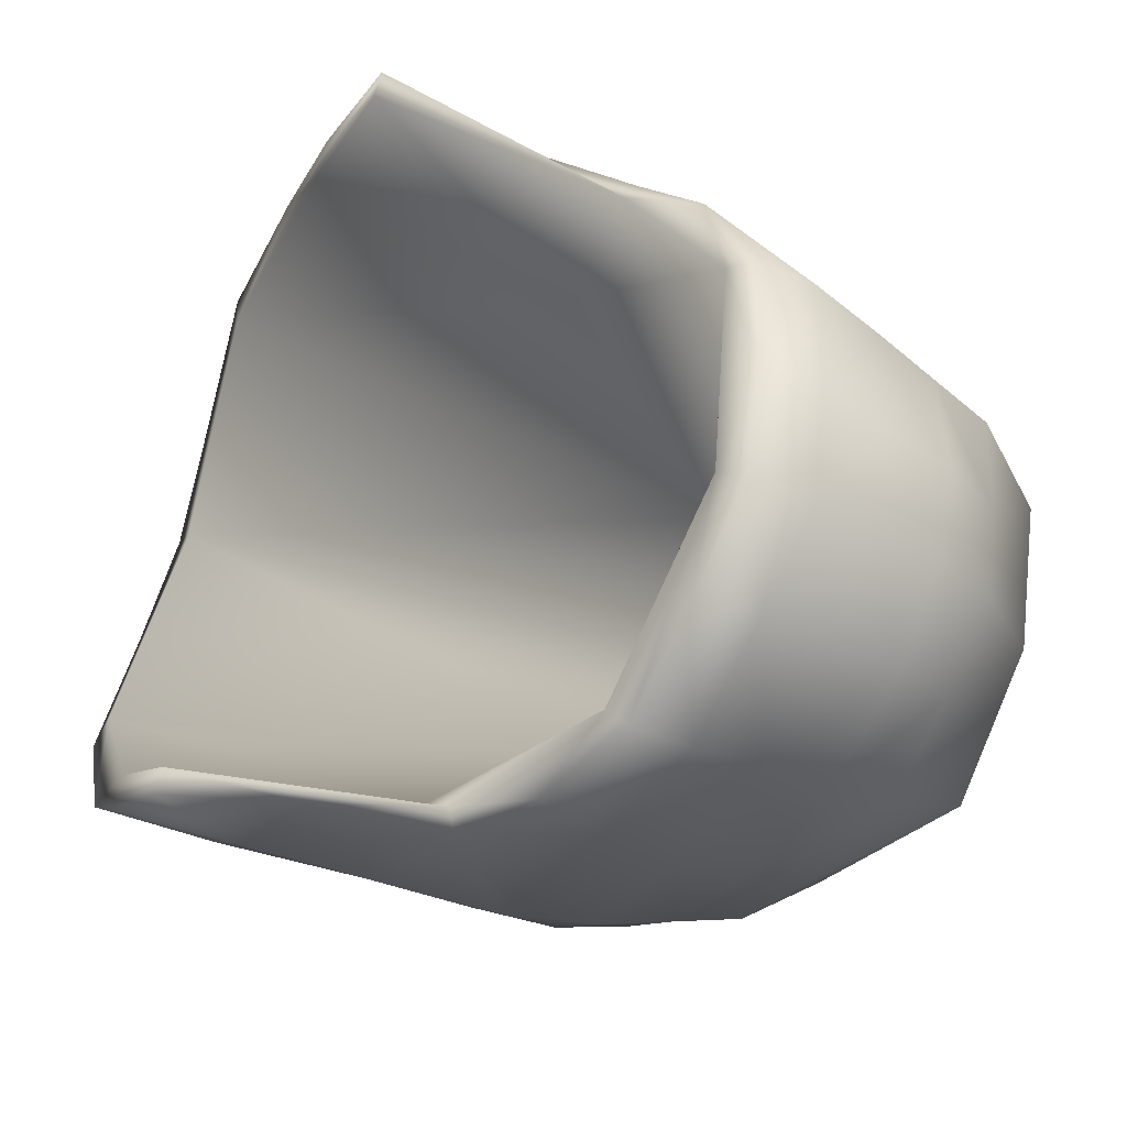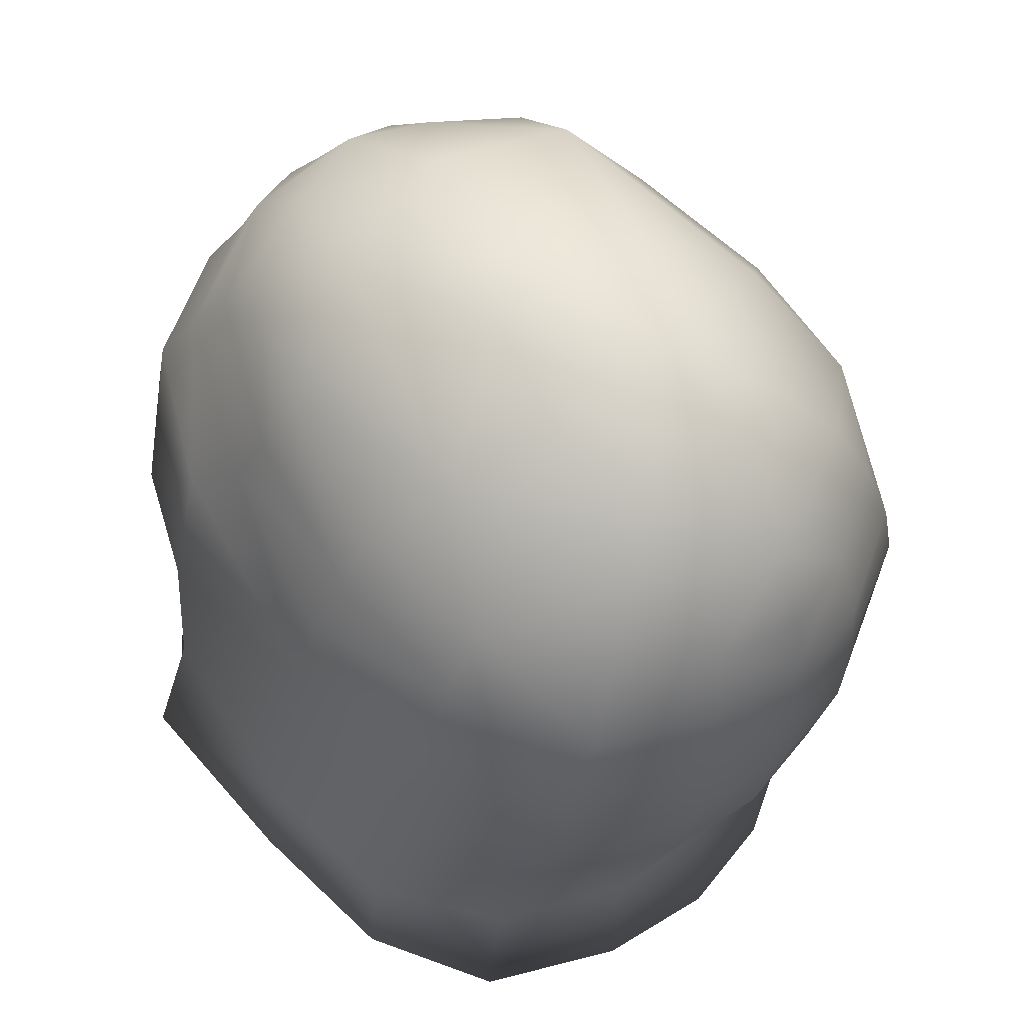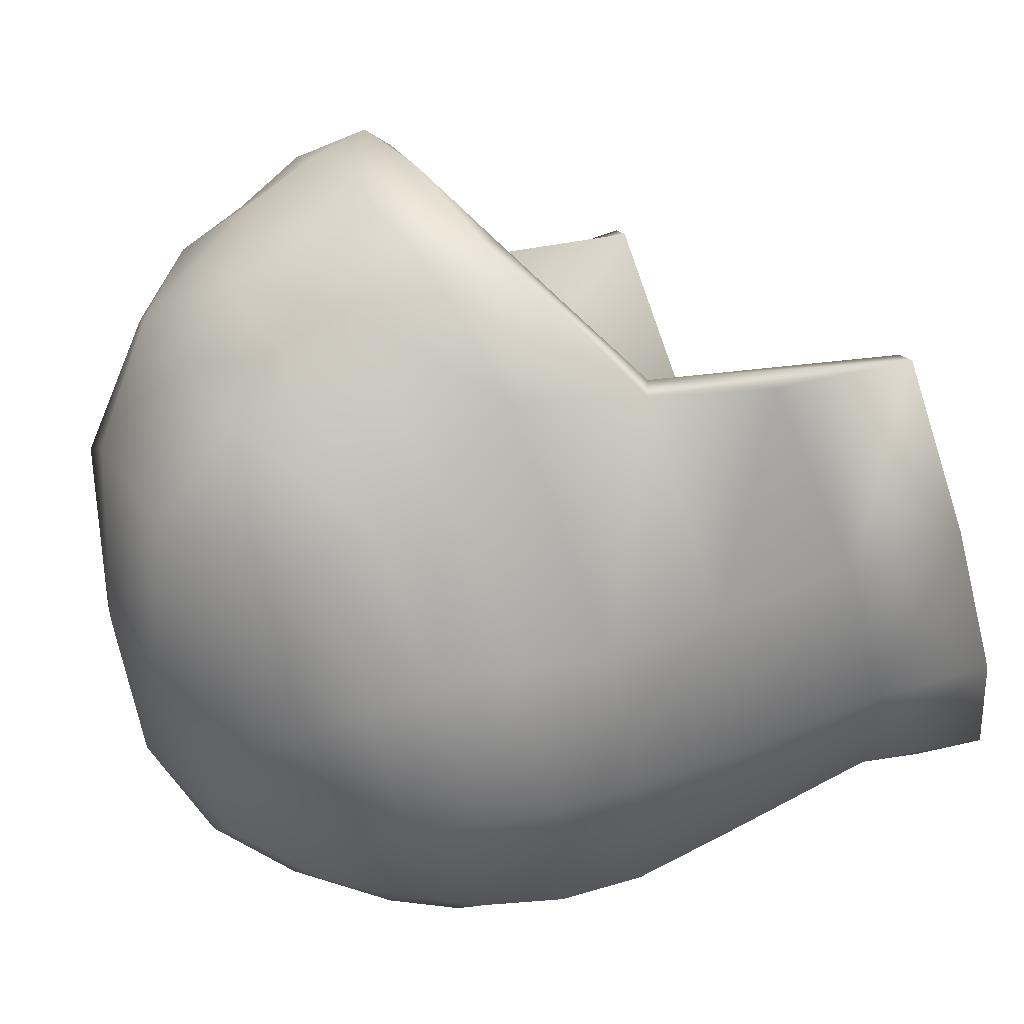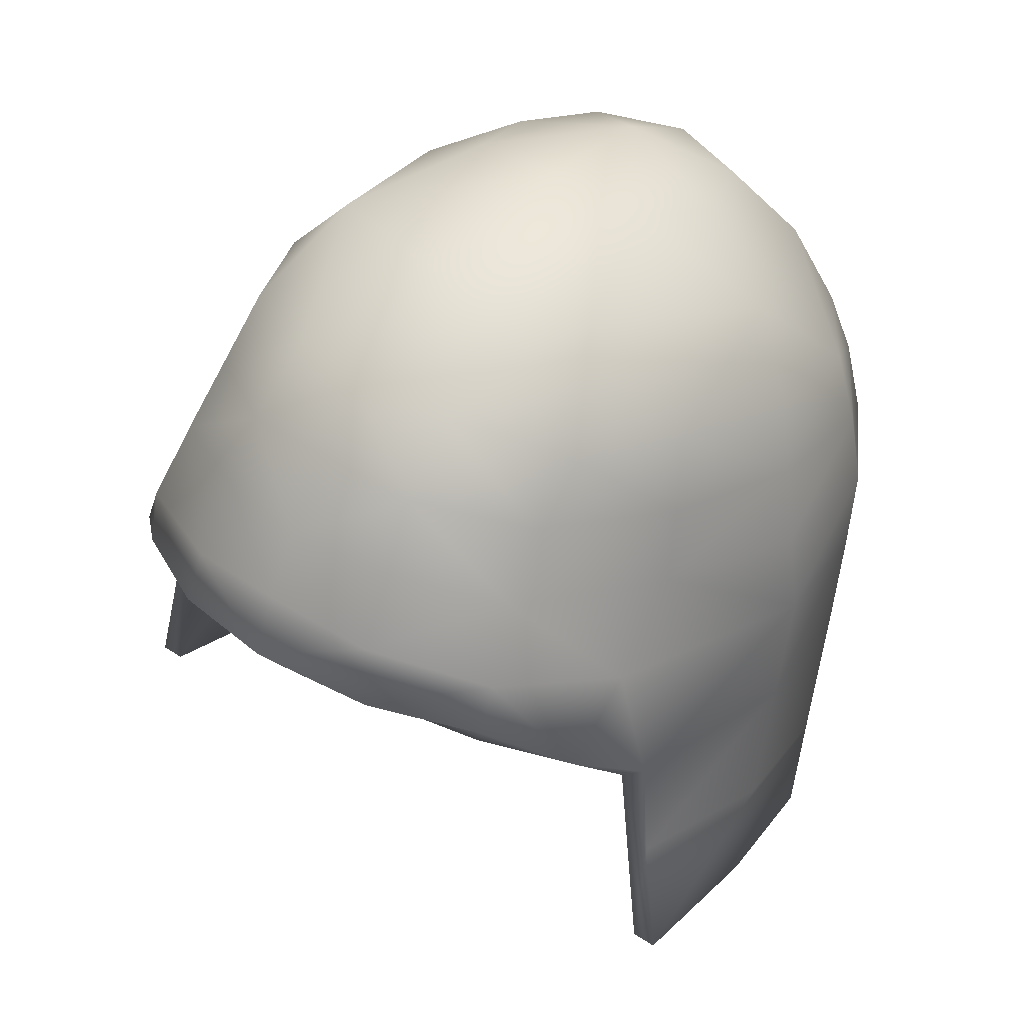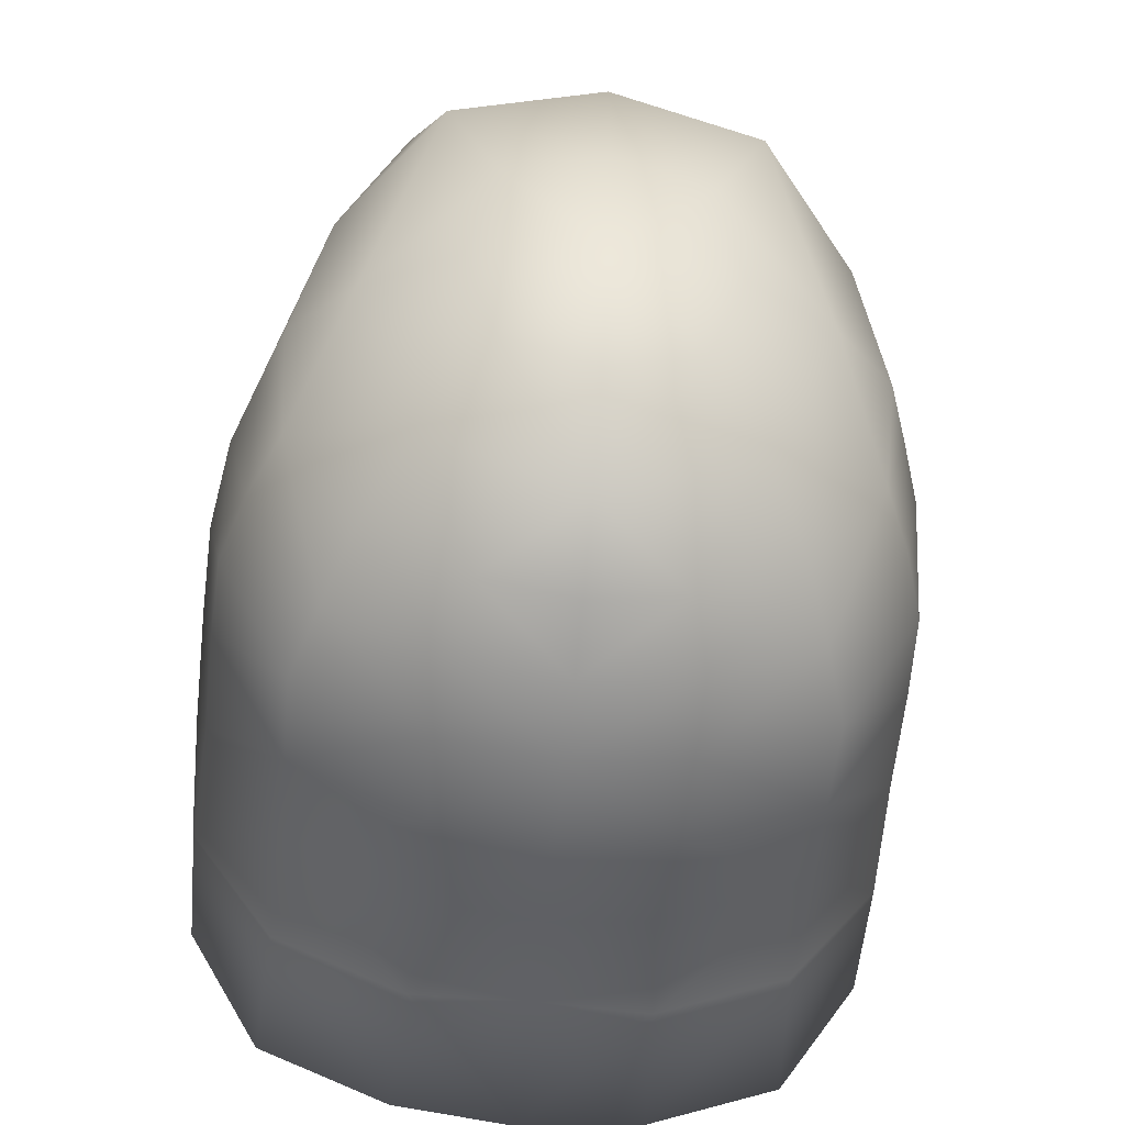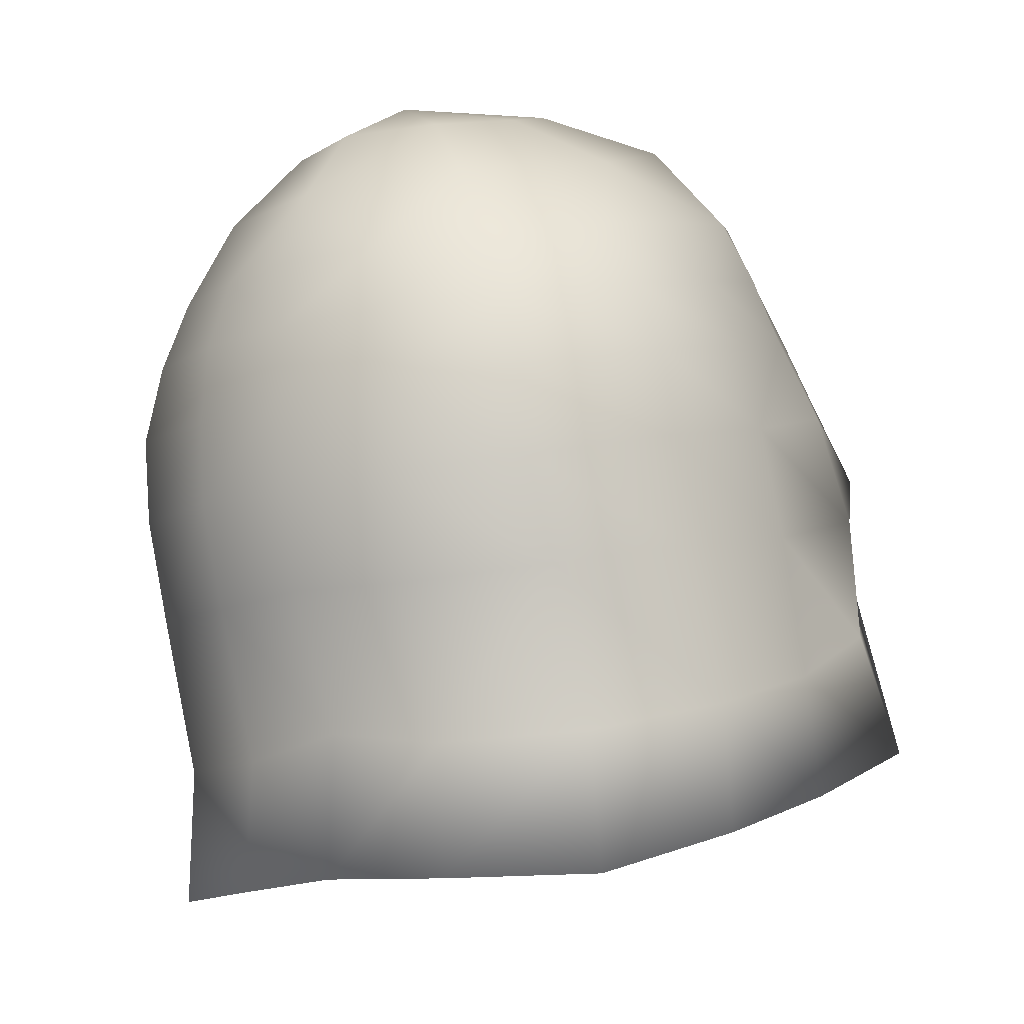
<metadata>
{"format":"obj","ext":"obj","renderer":"f3d","projection":"perspective","resolution":1024,"background":"white","views":[{"elev":74.2,"azim":105.2,"up":"+Z"},{"elev":49.1,"azim":136.3,"up":"+Y"},{"elev":17.1,"azim":-111.2,"up":"+Z"},{"elev":47.0,"azim":36.4,"up":"+Y"},{"elev":-63.2,"azim":174.4,"up":"+Z"},{"elev":-14.5,"azim":-146.3,"up":"+Y"}]}
</metadata>
<code>
o hat_04
v -3.468 1.032 1.212
v -4.153 -1.9 1.332
v -3.86 -1.9 1.332
v -4.095 -2.688 -0.8
v -3.682 -2.729 -0.9897
v -4.078 -1.277 -1.08
v -3.798 -0.4032 1.064
v -3.695 1.135 1.076
v -3.295 1.931 1.988
v -3.291 2.595 1.064
v -2.511 3.283 2.507
v -2.375 4.042 1.95
v -1.208 3.617 3.13
v -1.328 2.912 3.324
v 0.004118 3.143 3.608
v 0.004118 2.821 3.406
v 1.34 2.912 3.324
v 2.511 2.632 2.697
v 2.4 2.36 2.631
v -2.499 2.632 2.697
v -2.388 2.36 2.631
v -1.732 6.203 -0.4165
v -2.14 5.424 0.7958
v -1.043 5.671 1.307
v -2.256 4.739 1.369
v -1.08 5.098 2.124
v -1.142 4.351 2.577
v 0.004118 3.832 3.291
v 1.221 3.617 3.13
v 2.524 3.283 2.507
v 3.307 1.931 1.988
v 3.48 1.032 1.212
v 3.707 1.135 1.076
v 3.81 -0.4032 1.064
v 4.037 0.3555 -1.456
v 0.004118 5.836 1.6
v 0.004118 6.43 0.09482
v 1.056 5.671 1.307
v 1.311 0.5865 -5.868
v 2.8 0.7184 -5.155
v 2.849 -0.4445 -4.722
v 3.777 -0.07745 -3.303
v 3.753 1.197 -3.497
v 3.967 1.638 -1.827
v 3.303 2.595 1.064
v 2.388 4.042 1.95
v 1.155 4.351 2.577
v 0.004118 4.504 2.849
v 0.004118 5.193 2.19
v 3.258 3.403 0.1072
v 1.093 5.098 2.124
v 2.264 4.739 1.369
v 3.101 4.149 -0.2681
v 3.505 3.522 -2.111
v 3.79 2.706 -1.864
v 3.695 2.191 -3.695
v 2.812 1.729 -5.262
v 1.328 1.584 -5.934
v 2.536 2.611 -5.307
v 1.204 2.475 -5.979
v 2.256 3.428 -5.188
v 1.064 3.316 -5.79
v 3.439 3.011 -3.823
v 3.097 3.786 -3.93
v 1.736 4.442 -4.973
v 0.004119 4.24 -5.699
v 1.043 5.316 -4.524
v 0.004118 5.254 -4.944
v 2.153 5.424 0.7958
v 2.874 4.871 -0.6557
v 3.233 4.269 -2.351
v 2.499 5.044 -2.899
v 1.435 5.687 -3.394
v 0.004118 6.05 -3.744
v -1.031 5.316 -4.524
v -1.724 4.442 -4.973
v 1.13 6.211 -2.243
v 1.744 6.203 -0.4165
v 0.004119 6.413 -2.062
v -1.118 6.211 -2.243
v -1.423 5.687 -3.394
v -2.487 5.044 -2.899
v -3.084 3.786 -3.93
v -2.652 -3.682 -3.703
v -3.884 -3.286 -2.619
v -3.889 -1.83 -2.775
v -3.765 -0.07745 -3.303
v -4.025 0.3555 -1.456
v -3.74 1.197 -3.497
v -3.955 1.638 -1.827
v -3.682 2.191 -3.695
v -3.777 2.706 -1.864
v -3.427 3.011 -3.823
v -3.497 3.522 -2.111
v -3.225 4.269 -2.351
v -2.862 4.871 -0.6557
v -3.245 3.403 0.1072
v -3.093 4.149 -0.2681
v -2.788 0.7184 -5.155
v -2.8 1.729 -5.262
v -2.528 2.611 -5.307
v -2.243 3.428 -5.188
v -1.052 3.316 -5.79
v 0.004119 3.3 -6.021
v 0.004119 2.454 -6.124
v 0.004119 1.589 -6.169
v -1.192 2.475 -5.979
v -1.315 1.584 -5.934
v -2.837 -0.4445 -4.722
v -1.299 0.5865 -5.868
v -1.27 -0.6259 -5.522
v -1.34 -2.329 -4.783
v 0.004118 -2.143 -4.99
v 0.004118 -3.801 -5.027
v 1.353 -2.329 -4.783
v 1.278 -0.6259 -5.522
v 0.004119 0.4834 -6.029
v 0.004118 -0.6012 -5.74
v -1.419 -3.846 -4.767
v -2.882 -2.234 -4.054
v 4.091 -1.277 -1.08
v 3.901 -1.83 -2.775
v 2.895 -2.234 -4.054
v 1.431 -3.846 -4.767
v 0.004118 -3.624 -4.577
v -2.977 -3.813 -3.971
v 2.664 -3.682 -3.703
v 4.107 -2.688 -0.8
v 4.165 -1.9 1.332
v 3.872 -1.9 1.332
v 3.695 -2.729 -0.9897
v 3.897 -3.286 -2.619
v 2.99 -3.813 -3.971
v -1.559 2.805 -3.163
v -3.101 0.5164 -1.266
v 0.004118 3.927 -3.918
v 1.571 2.805 -3.163
v 3.113 0.5164 -1.266
f 1 2 3
f 4 5 3
f 3 2 4
f 6 4 2
f 2 7 6
f 7 2 1
f 1 8 7
f 8 1 9
f 8 9 10
f 11 10 9
f 10 11 12
f 12 11 13
f 14 13 11
f 13 14 15
f 16 15 14
f 17 15 16
f 16 18 17
f 18 16 19
f 14 20 21
f 21 16 14
f 11 20 14
f 9 20 11
f 21 20 9
f 9 1 21
f 22 23 24
f 24 23 25
f 25 26 24
f 26 25 12
f 12 27 26
f 13 27 12
f 27 13 28
f 15 28 13
f 29 28 15
f 15 17 29
f 30 29 17
f 17 18 30
f 30 18 31
f 31 18 19
f 19 32 31
f 33 31 32
f 32 34 33
f 35 33 34
f 36 24 26
f 24 36 37
f 24 37 22
f 38 37 36
f 39 40 41
f 42 41 40
f 40 43 42
f 35 42 43
f 43 44 35
f 35 44 33
f 33 44 45
f 45 31 33
f 31 45 30
f 46 30 45
f 29 30 46
f 46 47 29
f 28 29 47
f 47 48 28
f 28 48 27
f 26 27 48
f 48 49 26
f 26 49 36
f 50 45 44
f 45 50 46
f 51 49 48
f 48 47 51
f 51 47 46
f 46 52 51
f 52 46 50
f 50 53 52
f 54 53 50
f 50 55 54
f 44 55 50
f 56 55 44
f 44 43 56
f 57 56 43
f 43 40 57
f 58 57 40
f 59 57 58
f 58 60 59
f 61 59 60
f 60 62 61
f 56 57 59
f 59 63 56
f 55 56 63
f 63 54 55
f 54 63 64
f 64 63 59
f 59 61 64
f 64 61 65
f 62 65 61
f 66 65 62
f 67 65 66
f 66 68 67
f 36 49 51
f 51 38 36
f 38 51 52
f 52 69 38
f 69 52 53
f 53 70 69
f 70 53 54
f 54 71 70
f 64 71 54
f 64 72 71
f 65 72 64
f 73 72 65
f 65 67 73
f 74 73 67
f 67 68 74
f 74 68 75
f 75 68 66
f 66 76 75
f 77 73 74
f 72 73 77
f 77 78 72
f 78 77 79
f 74 79 77
f 80 79 74
f 74 81 80
f 75 81 74
f 81 75 76
f 76 82 81
f 80 81 82
f 82 22 80
f 79 80 22
f 22 37 79
f 79 37 78
f 78 37 38
f 38 69 78
f 70 78 69
f 72 78 70
f 70 71 72
f 83 82 76
f 84 5 85
f 4 85 5
f 86 85 4
f 4 6 86
f 87 86 6
f 6 88 87
f 89 87 88
f 88 90 89
f 91 89 90
f 90 92 91
f 93 91 92
f 92 94 93
f 83 93 94
f 94 95 83
f 83 95 82
f 82 95 96
f 96 22 82
f 96 23 22
f 97 98 94
f 94 92 97
f 97 92 90
f 88 6 7
f 7 8 88
f 88 8 90
f 10 90 8
f 90 10 97
f 12 97 10
f 97 12 25
f 25 98 97
f 98 25 23
f 23 96 98
f 94 98 96
f 96 95 94
f 87 89 99
f 100 99 89
f 89 91 100
f 101 100 91
f 91 93 101
f 101 93 83
f 83 102 101
f 76 102 83
f 103 102 76
f 103 76 66
f 66 104 103
f 62 104 66
f 105 104 62
f 62 60 105
f 106 105 60
f 60 58 106
f 106 58 39
f 40 39 58
f 107 105 106
f 106 108 107
f 109 99 110
f 110 111 109
f 109 111 112
f 113 112 111
f 112 113 114
f 114 113 115
f 116 115 113
f 115 116 41
f 41 116 39
f 117 39 116
f 39 117 106
f 106 117 110
f 110 108 106
f 108 110 99
f 99 100 108
f 108 100 101
f 101 107 108
f 107 101 102
f 102 103 107
f 105 107 103
f 103 104 105
f 111 110 117
f 117 118 111
f 111 118 113
f 113 118 116
f 116 118 117
f 114 119 112
f 120 112 119
f 112 120 109
f 34 121 35
f 42 35 121
f 121 122 42
f 41 42 122
f 122 123 41
f 41 123 115
f 124 115 123
f 115 124 114
f 125 114 124
f 84 114 125
f 119 114 84
f 84 126 119
f 119 126 120
f 120 126 85
f 85 86 120
f 109 120 86
f 86 87 109
f 99 109 87
f 85 126 84
f 124 127 125
f 128 129 130
f 130 131 128
f 128 131 132
f 132 131 127
f 127 133 132
f 127 124 133
f 123 133 124
f 132 133 123
f 123 122 132
f 128 132 122
f 122 121 128
f 129 128 121
f 121 34 129
f 130 129 34
f 34 32 130
f 134 84 125
f 84 134 135
f 135 5 84
f 5 135 3
f 3 135 1
f 21 1 135
f 135 134 21
f 16 21 134
f 134 136 16
f 16 136 137
f 137 136 125
f 125 127 137
f 138 137 127
f 127 131 138
f 131 130 138
f 130 32 138
f 138 32 19
f 19 137 138
f 137 19 16
f 125 136 134

</code>
